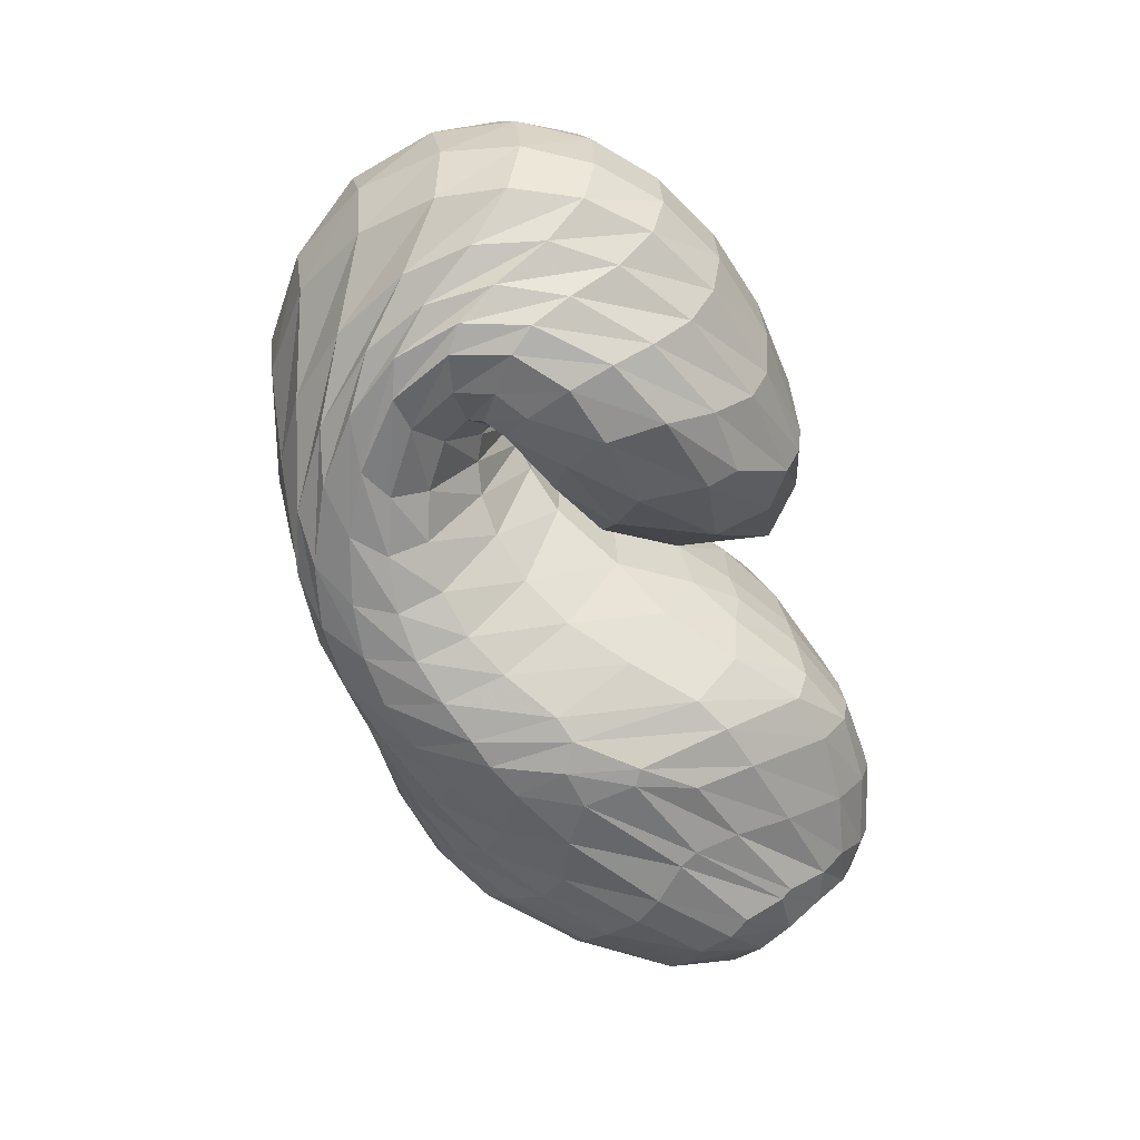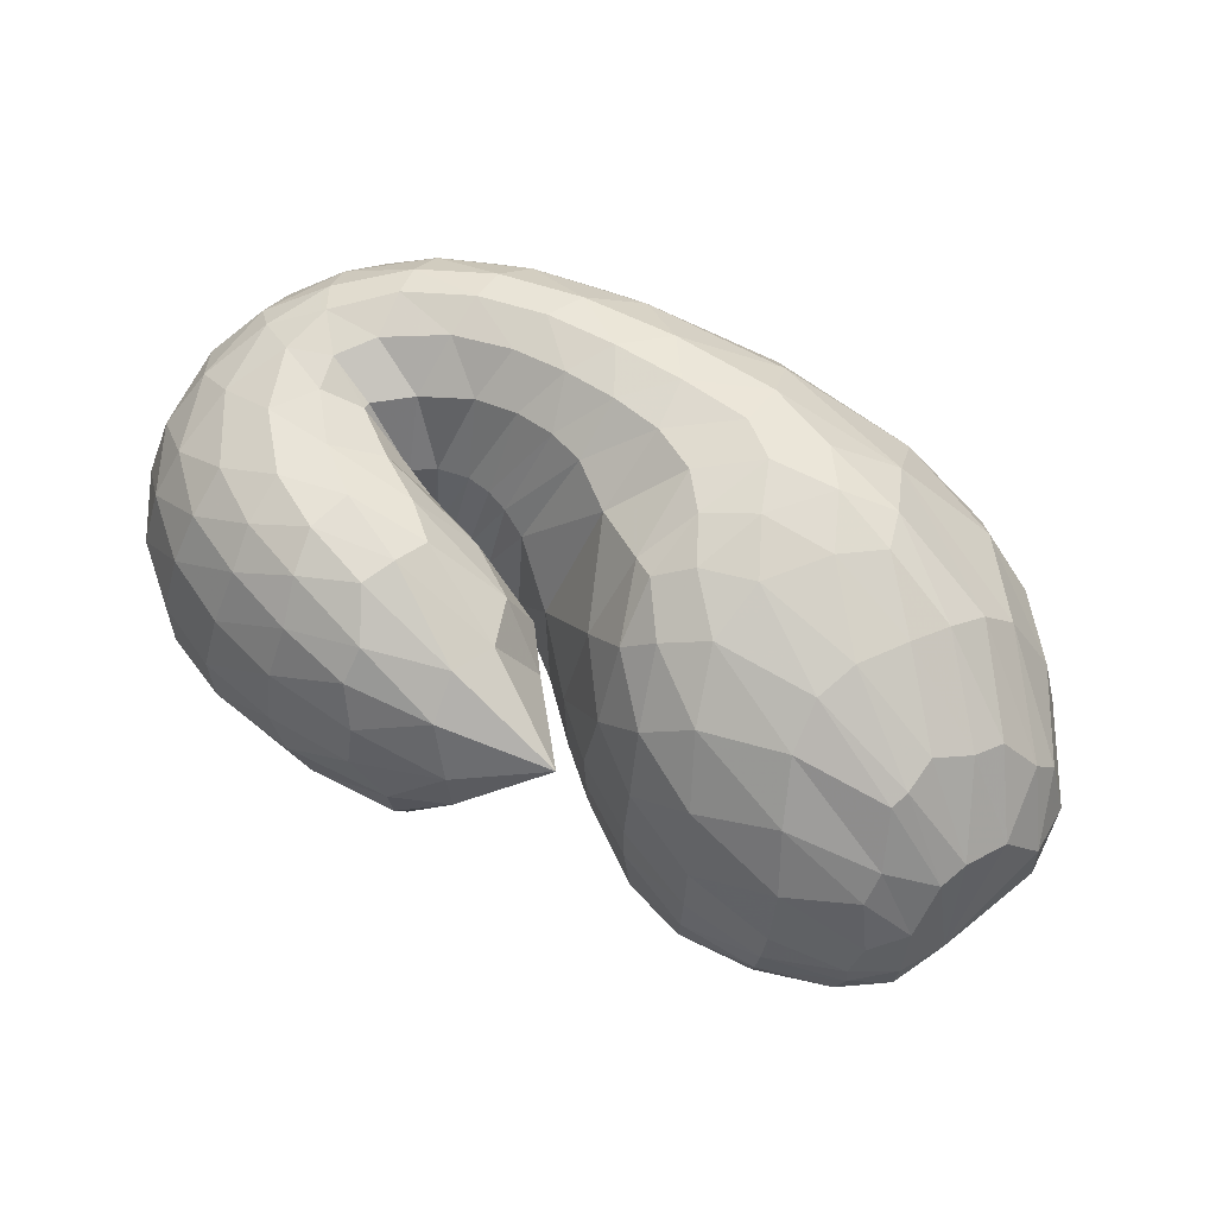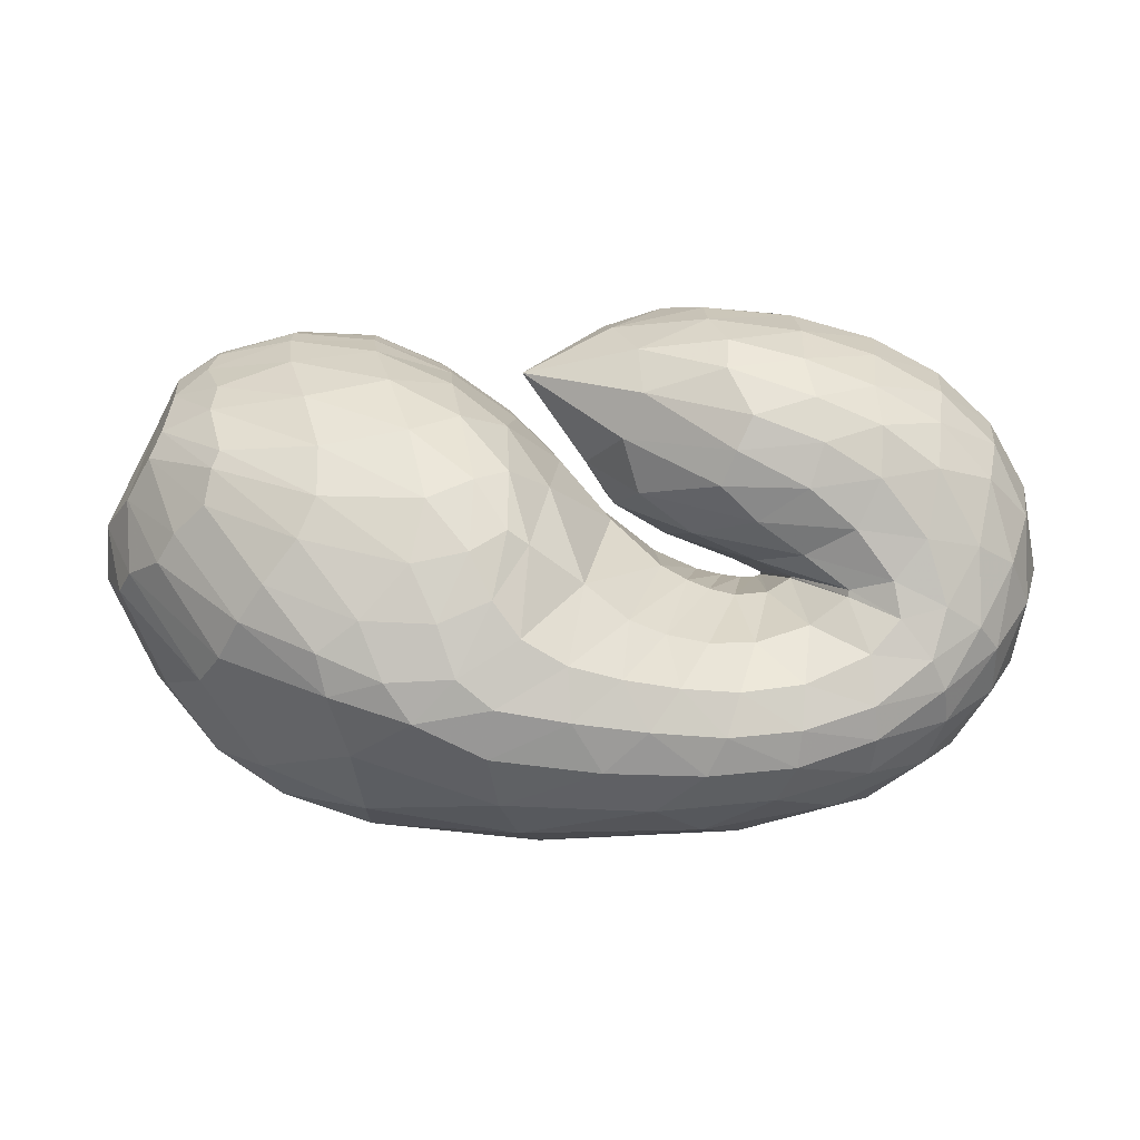
<metadata>
{"format":"obj","ext":"obj","renderer":"f3d","projection":"perspective","resolution":1024,"background":"white","views":[{"elev":-60.5,"azim":106.8,"up":"+Z"},{"elev":59.8,"azim":-152.9,"up":"+Z"},{"elev":6.7,"azim":-4.1,"up":"+Y"}]}
</metadata>
<code>
v 59.6 157.4 118
v 84.31 182.8 113.4
v 133.2 188 119.4
v 178 162.9 127.3
v 208.5 129.7 116.1
v 240.6 109.8 135
v 254.9 107.4 139.6
v 261.5 108.4 141.1
v 252.6 113.8 145.5
v 210.7 133.9 157.2
v 180.8 176.4 158.9
v 81.6 181.6 126.6
v 134 183.1 145.8
v 175.6 159.6 166.4
v 83.29 172.1 154.7
v 144.3 160 189.5
v 173.7 130.6 208
v 197.7 113.1 200.7
v 222.6 97.54 204.1
v 251 93.99 199.1
v 280.5 107.5 195.1
v 267.1 120.3 192.1
v 240.6 142.3 194.2
v 85.83 153.3 181.7
v 144.1 121.2 213.7
v 81.25 136.9 188
v 115.7 94.17 213.1
v 157.4 87.19 221.5
v 192.1 73.41 221.3
v 239.9 67.41 216.7
v 287.1 75.15 209
v 310.5 104.9 201.8
v 289.7 145 200
v 250.1 164.4 196.4
v 65.58 118.1 178.4
v 125.5 60.74 203
v 218.9 42.48 205.5
v 287.3 52.3 199.7
v 329.3 90.12 191.5
v 328.1 143.2 183.8
v 290.4 172.9 184.6
v 245 187.2 177
v 50.77 106.5 155.6
v 81.32 54.33 156.7
v 131 30.66 163.5
v 249.3 28.6 174
v 320.5 55.3 168.8
v 349.7 111.4 159.1
v 336.8 159.1 148.2
v 297.7 187.1 145.1
v 240.5 197.3 148.2
v 46.07 103.6 122.8
v 93.49 47.86 119.2
v 136.2 29.28 127.9
v 257.1 28.22 141.7
v 322.1 60.81 130.3
v 343.3 112.4 116.1
v 332.2 155.2 111.3
v 292.4 184.1 112.9
v 228.1 195.4 122.1
v 67.16 107.2 86.44
v 109.7 62.38 88.13
v 144 40.03 106.7
v 218.2 32.69 98
v 266.1 43.21 95.09
v 311.7 81.81 92.9
v 322.3 125.2 89.33
v 292.3 164.4 86.09
v 242.5 177.1 91.29
v 86.36 121.8 66.68
v 128.1 87.23 66.1
v 170.7 63.24 70.95
v 203.5 51.62 74.26
v 237.7 52.54 79.69
v 278.5 69.24 83.39
v 308.4 106.9 80.77
v 290.6 138.4 73.41
v 246.2 146.5 81.24
v 94.33 139.7 66.99
v 159 103.4 58.92
v 94.7 155.5 77.03
v 151.2 138.2 65.02
v 181.3 106.5 61.64
v 204.9 91.31 71.51
v 232.7 79.92 82.58
v 262.8 85.14 91.76
v 282.7 103.8 90.85
v 275 113.6 88.27
v 228.7 130.3 103.2
v 90.12 173.9 95.86
v 137.4 179.3 95.13
v 175 159 95.82
v 68.91 173.7 114.6
v 67.88 173.1 123.8
v 68.23 168.6 140.7
v 65.49 157.8 157
v 61.52 149.6 159.8
v 53.9 135.9 155.4
v 45.35 126 139.2
v 45 123.1 118.2
v 57.18 127.3 94.49
v 70.25 139.3 80.9
v 75.68 150.7 81.75
v 76.67 161.8 90.71
v 72.12 170.8 104.7
v 107.7 189.1 116.7
v 81.16 182 120.4
v 84.17 180.1 107.5
v 109.2 186.6 107.8
v 157.8 177.1 124.2
v 106.5 188.8 125.5
v 133.2 186.5 131.5
v 134.5 186.6 107.7
v 155 178.5 107.9
v 190.8 150.7 122.7
v 158.8 175.7 136.8
v 179.9 161 139
v 178.6 161.1 113.4
v 227.3 115.2 126.9
v 193.9 147.1 144.1
v 209.7 128.7 156.5
v 208.2 112.8 87.28
v 222.5 103.2 94.73
v 194.2 141.3 102.1
v 248.8 108.1 138.2
v 224.8 115 169.6
v 232.8 110.7 173.3
v 236.9 98.11 102.3
v 249.1 96.99 107.6
v 260.1 107.7 140.5
v 239.9 107.8 174.4
v 248.1 105.8 173.8
v 259.1 98.83 111
v 267.1 102.7 112.4
v 261.4 109.2 141.7
v 258.8 106.4 172.4
v 266.2 110.9 172.5
v 269.7 105.5 112.4
v 269.6 105.9 112.4
v 228 123.5 151.2
v 266.3 111.4 172.6
v 254.9 116.8 173.2
v 261.8 110.7 113.1
v 237.4 120.8 118.2
v 201.7 147.3 153.2
v 234.2 125.8 174.1
v 216.9 138.7 174.6
v 210.1 135.3 133.8
v 211.5 156.2 177
v 217.6 170.8 180.7
v 217 184.2 170.4
v 210.5 190.8 151.9
v 208.8 191 136.8
v 213.9 181.6 116
v 213.4 163.4 109
v 206.2 149.2 121.7
v 105.7 186.4 135.1
v 78.67 177.2 136.4
v 158.4 172.8 157.1
v 106.6 180 152.1
v 138.2 174.6 167.8
v 160.4 163.7 180
v 174.9 147.2 192.1
v 188.3 141.2 179.8
v 111.5 169.7 172.6
v 81.65 165.2 164.3
v 164 145.5 200.7
v 116.4 155.2 190.4
v 149 140.2 205.7
v 180.4 125.8 206.1
v 161.9 124.7 213.1
v 168.6 110.2 216.8
v 211.1 102.2 204.1
v 177.1 98.66 218.1
v 191.3 90.28 218.2
v 236 94.49 202.1
v 207.9 85.81 217.2
v 225.8 82.51 215.1
v 268.6 98.8 195.2
v 244.4 80.69 212.4
v 265 82.37 209.1
v 280.9 109.7 195
v 286 90.75 205
v 295.8 101.4 202.5
v 252.2 130.9 193.2
v 293.9 113 200.8
v 282.1 129.1 200.2
v 267.2 141.9 200.6
v 244.9 153.5 197.1
v 116.2 140.7 200.7
v 83.31 148 184.1
v 110.3 128 204.6
v 128.6 104.3 215.5
v 152 103.6 219
v 99.71 114.2 204.3
v 71.31 127.6 182.4
v 135.8 85.95 218.8
v 91.84 102.3 200.5
v 118.8 80.7 212
v 168.7 77.79 222
v 144.3 73.18 218.7
v 215.8 69.89 219.5
v 167 61.84 217.6
v 202 57.04 216.8
v 263.6 68.65 213.3
v 234 55.14 214.4
v 262.6 56.62 210.8
v 305.6 88.58 204.6
v 288.2 64.21 206.9
v 310.3 78.8 202.2
v 304.3 126 200.1
v 322.2 97.92 198
v 322.1 123 194.8
v 271.7 156.1 199.8
v 309.2 147.5 193.6
v 290.8 161.1 194.5
v 270 169.8 193.5
v 243.3 178.7 186.3
v 85.21 89.91 192.3
v 55.09 113.1 164.2
v 170.9 45.08 205.2
v 78.19 81.08 180.5
v 96.85 52.62 175.7
v 129.7 40.27 184.6
v 257.2 45.02 203.4
v 177.8 32.35 188.3
v 235.7 32.96 190.3
v 312.4 67.81 195.8
v 277.9 39.77 188.6
v 307.5 52.47 185
v 335.1 116.7 186.9
v 330.5 74.88 181.4
v 342.6 102.7 177.1
v 311.7 161.2 184.1
v 342.9 130.4 172.7
v 332.7 153.4 170.1
v 268.1 181.4 181.9
v 315.3 170.3 168.5
v 293.9 182 166.9
v 270.5 189.8 164.9
v 240.3 193.6 162.4
v 65.62 76.72 158.6
v 44.65 107.4 135.1
v 102.6 40.69 162.3
v 60.67 76.02 138.9
v 84.52 49.56 140.4
v 185.5 25.54 169.9
v 107.1 35.35 139.5
v 133.3 27.75 141.9
v 292 38.54 172.6
v 191.4 23.23 152
v 258 27.51 156.1
v 341 81.52 164.4
v 299.6 39.81 154
v 326.9 59.55 148.6
v 347.4 138.1 152.9
v 344.1 86.43 142.6
v 350.3 115.6 135.3
v 319.5 175.6 145.7
v 347 139.8 129.3
v 336.2 160 126.4
v 270.5 194.5 146.2
v 318.9 176.3 126.4
v 296.1 187.8 127.8
v 265.8 195.3 131.1
v 228.5 197.1 134.9
v 65.17 75.56 119.7
v 53.16 108.4 104.5
v 113.1 36.46 121.1
v 77.91 77.09 98.37
v 102.9 52.38 101.9
v 192.3 23.87 139.8
v 118.7 41.41 108.8
v 138.7 32.35 120.3
v 296.8 41.18 136.4
v 190 26.72 127.4
v 242.6 29.98 120.9
v 337 85.67 123.1
v 275.8 39.14 114.3
v 296.8 52.61 109.3
v 341.4 134.6 112.2
v 314.8 72.86 104.8
v 328.4 98.35 101.3
v 316 171.7 111.7
v 332.1 120.8 99.5
v 327.2 142.5 98.83
v 260 192.6 115.9
v 314 160.5 98.44
v 290.9 176.1 99.05
v 259.6 187 103.6
v 226.7 190.5 113.6
v 90.03 83.2 81.99
v 75.5 115.5 75.84
v 124.2 48.02 99.69
v 99.48 93.73 69.95
v 117.2 76.78 74.6
v 183.8 34.36 104.5
v 133.6 61.52 83.66
v 155.4 51.4 87.09
v 244.5 35.35 95.93
v 184.2 43.38 85.72
v 208.7 38.69 85.15
v 291.7 59.95 94.35
v 229.5 38.94 85.79
v 250.5 43.93 87.16
v 321.3 102.9 91.22
v 275.6 55.68 87.95
v 295.4 71.37 87.31
v 313.3 145.4 87.17
v 310 90.55 85.85
v 316.2 112.5 83.2
v 264.8 175.8 88.21
v 310.8 133.1 79.74
v 293.1 152.2 77.2
v 270.2 161.9 78.05
v 242 167.5 87.04
v 107.5 106.4 62.26
v 89.76 133.1 65.98
v 149.1 73.08 70.08
v 115.2 115.2 60.38
v 144.8 94.12 61.38
v 187 56.18 72.24
v 167.1 83.54 61.67
v 179.3 78.77 62.38
v 220 50.32 76.94
v 188.9 75.92 64.05
v 202.4 70.78 68.18
v 259.2 58.92 82.19
v 216.6 66.64 72.79
v 232 65.61 77.27
v 298.6 86.3 83.32
v 249.9 68.27 81.39
v 267.5 74.87 84.27
v 304.8 125.2 76.78
v 287.1 88.11 84.94
v 296 104.2 82.37
v 271.3 143.5 73.82
v 293.5 116.5 78.73
v 284.1 123.4 76.82
v 265.3 129.5 78.33
v 236.3 136.8 89.98
v 125.5 125.7 61.56
v 93.34 152 74.75
v 128.3 131.5 63.3
v 161.1 120.6 59.69
v 172.3 101.4 58.93
v 126.6 145.3 69.61
v 89.19 166.6 89.02
v 166 123.8 60.92
v 120.6 161.5 79.86
v 147.4 156.2 74.98
v 189.4 103.6 64.75
v 163.4 151.8 74.94
v 174.8 145.4 77.08
v 218.1 83.65 76.95
v 192 128.4 81.03
v 248.1 80.22 87.67
v 276.7 94.59 93.23
v 281.5 108.8 89.01
v 252.1 121.9 92.85
v 112.5 178.2 95.37
v 154.6 174.8 95.75
g foo
f 93 1 94
f 94 12 107
f 107 2 93
f 93 94 107
f 106 2 107
f 107 12 111
f 111 3 106
f 106 107 111
f 12 157 111
f 13 112 157
f 3 111 112
f 112 111 157
f 110 3 112
f 112 13 116
f 116 4 110
f 110 112 116
f 13 159 116
f 14 117 159
f 4 116 117
f 117 116 159
f 115 4 117
f 117 14 120
f 120 5 115
f 115 117 120
f 5 120 121
f 14 164 120
f 18 121 164
f 121 120 164
f 14 163 164
f 17 170 163
f 18 164 170
f 164 163 170
f 119 5 121
f 121 18 126
f 126 6 119
f 119 121 126
f 18 173 126
f 19 127 173
f 6 126 127
f 127 126 173
f 125 6 127
f 127 19 131
f 131 7 125
f 125 127 131
f 19 176 131
f 20 132 176
f 7 131 132
f 132 131 176
f 130 7 132
f 132 20 136
f 136 8 130
f 130 132 136
f 20 179 136
f 21 137 179
f 8 136 137
f 137 136 179
f 135 8 137
f 137 21 141
f 141 9 135
f 135 137 141
f 21 182 141
f 22 142 182
f 9 141 142
f 142 141 182
f 140 9 142
f 142 22 146
f 146 10 140
f 140 142 146
f 22 185 146
f 23 147 185
f 10 146 147
f 147 146 185
f 145 10 147
f 147 23 149
f 149 11 145
f 145 147 149
f 94 1 95
f 95 15 158
f 158 12 94
f 94 95 158
f 157 12 158
f 158 15 160
f 160 13 157
f 157 158 160
f 15 165 160
f 16 161 165
f 13 160 161
f 161 160 165
f 159 13 161
f 161 16 162
f 162 14 159
f 159 161 162
f 16 167 162
f 17 163 167
f 14 162 163
f 163 162 167
f 95 1 96
f 96 24 166
f 166 15 95
f 95 96 166
f 165 15 166
f 166 24 168
f 168 16 165
f 165 166 168
f 24 190 168
f 25 169 190
f 16 168 169
f 169 168 190
f 167 16 169
f 169 25 171
f 171 17 167
f 167 169 171
f 17 171 172
f 25 194 171
f 28 172 194
f 172 171 194
f 25 193 194
f 27 197 193
f 28 194 197
f 194 193 197
f 170 17 172
f 172 28 174
f 174 18 170
f 170 172 174
f 28 200 174
f 29 175 200
f 18 174 175
f 175 174 200
f 173 18 175
f 175 29 177
f 177 19 173
f 173 175 177
f 29 202 177
f 30 178 202
f 19 177 178
f 178 177 202
f 176 19 178
f 178 30 180
f 180 20 176
f 176 178 180
f 30 205 180
f 31 181 205
f 20 180 181
f 181 180 205
f 179 20 181
f 181 31 183
f 183 21 179
f 179 181 183
f 31 208 183
f 32 184 208
f 21 183 184
f 184 183 208
f 182 21 184
f 184 32 186
f 186 22 182
f 182 184 186
f 32 211 186
f 33 187 211
f 22 186 187
f 187 186 211
f 185 22 187
f 187 33 188
f 188 23 185
f 185 187 188
f 33 214 188
f 34 189 214
f 23 188 189
f 189 188 214
f 23 189 149
f 34 150 189
f 11 149 150
f 150 149 189
f 96 1 97
f 97 26 191
f 191 24 96
f 96 97 191
f 190 24 191
f 191 26 192
f 192 25 190
f 190 191 192
f 26 195 192
f 27 193 195
f 25 192 193
f 193 192 195
f 97 1 98
f 98 35 196
f 196 26 97
f 97 98 196
f 195 26 196
f 196 35 198
f 198 27 195
f 195 196 198
f 35 219 198
f 36 199 219
f 27 198 199
f 199 198 219
f 197 27 199
f 199 36 201
f 201 28 197
f 197 199 201
f 200 28 201
f 201 36 203
f 203 29 200
f 200 201 203
f 36 221 203
f 37 204 221
f 29 203 204
f 204 203 221
f 202 29 204
f 204 37 206
f 206 30 202
f 202 204 206
f 37 225 206
f 38 207 225
f 30 206 207
f 207 206 225
f 205 30 207
f 207 38 209
f 209 31 205
f 205 207 209
f 38 228 209
f 39 210 228
f 31 209 210
f 210 209 228
f 208 31 210
f 210 39 212
f 212 32 208
f 208 210 212
f 39 231 212
f 40 213 231
f 32 212 213
f 213 212 231
f 211 32 213
f 213 40 215
f 215 33 211
f 211 213 215
f 40 234 215
f 41 216 234
f 33 215 216
f 216 215 234
f 214 33 216
f 216 41 217
f 217 34 214
f 214 216 217
f 41 237 217
f 42 218 237
f 34 217 218
f 218 217 237
f 34 218 150
f 42 151 218
f 11 150 151
f 151 150 218
f 98 1 99
f 99 43 220
f 220 35 98
f 98 99 220
f 219 35 220
f 220 43 222
f 222 36 219
f 219 220 222
f 43 242 222
f 44 223 242
f 36 222 223
f 223 222 242
f 44 244 223
f 45 224 244
f 36 223 224
f 224 223 244
f 221 36 224
f 224 45 226
f 226 37 221
f 221 224 226
f 45 247 226
f 46 227 247
f 37 226 227
f 227 226 247
f 225 37 227
f 227 46 229
f 229 38 225
f 225 227 229
f 46 250 229
f 47 230 250
f 38 229 230
f 230 229 250
f 228 38 230
f 230 47 232
f 232 39 228
f 228 230 232
f 47 253 232
f 48 233 253
f 39 232 233
f 233 232 253
f 231 39 233
f 233 48 235
f 235 40 231
f 231 233 235
f 48 256 235
f 49 236 256
f 40 235 236
f 236 235 256
f 234 40 236
f 236 49 238
f 238 41 234
f 234 236 238
f 49 259 238
f 50 239 259
f 41 238 239
f 239 238 259
f 237 41 239
f 239 50 240
f 240 42 237
f 237 239 240
f 50 262 240
f 51 241 262
f 42 240 241
f 241 240 262
f 42 241 151
f 51 152 241
f 11 151 152
f 152 151 241
f 99 1 100
f 100 52 243
f 243 43 99
f 99 100 243
f 242 43 243
f 243 52 245
f 245 44 242
f 242 243 245
f 52 267 245
f 53 246 267
f 44 245 246
f 246 245 267
f 244 44 246
f 246 53 248
f 248 45 244
f 244 246 248
f 53 269 248
f 54 249 269
f 45 248 249
f 249 248 269
f 247 45 249
f 249 54 251
f 251 46 247
f 247 249 251
f 54 272 251
f 55 252 272
f 46 251 252
f 252 251 272
f 250 46 252
f 252 55 254
f 254 47 250
f 250 252 254
f 55 275 254
f 56 255 275
f 47 254 255
f 255 254 275
f 253 47 255
f 255 56 257
f 257 48 253
f 253 255 257
f 56 278 257
f 57 258 278
f 48 257 258
f 258 257 278
f 256 48 258
f 258 57 260
f 260 49 256
f 256 258 260
f 57 281 260
f 58 261 281
f 49 260 261
f 261 260 281
f 259 49 261
f 261 58 263
f 263 50 259
f 259 261 263
f 58 284 263
f 59 264 284
f 50 263 264
f 264 263 284
f 262 50 264
f 264 59 265
f 265 51 262
f 262 264 265
f 59 287 265
f 60 266 287
f 51 265 266
f 266 265 287
f 51 266 152
f 60 153 266
f 11 152 153
f 153 152 266
f 100 1 101
f 101 61 268
f 268 52 100
f 100 101 268
f 267 52 268
f 268 61 270
f 270 53 267
f 267 268 270
f 61 292 270
f 62 271 292
f 53 270 271
f 271 270 292
f 269 53 271
f 271 62 273
f 273 54 269
f 269 271 273
f 62 294 273
f 63 274 294
f 54 273 274
f 274 273 294
f 272 54 274
f 274 63 276
f 276 55 272
f 272 274 276
f 63 297 276
f 64 277 297
f 55 276 277
f 277 276 297
f 275 55 277
f 277 64 279
f 279 56 275
f 275 277 279
f 64 300 279
f 65 280 300
f 56 279 280
f 280 279 300
f 278 56 280
f 280 65 282
f 282 57 278
f 278 280 282
f 65 303 282
f 66 283 303
f 57 282 283
f 283 282 303
f 281 57 283
f 283 66 285
f 285 58 281
f 281 283 285
f 66 306 285
f 67 286 306
f 58 285 286
f 286 285 306
f 284 58 286
f 286 67 288
f 288 59 284
f 284 286 288
f 67 309 288
f 68 289 309
f 59 288 289
f 289 288 309
f 287 59 289
f 289 68 290
f 290 60 287
f 287 289 290
f 68 312 290
f 69 291 312
f 60 290 291
f 291 290 312
f 60 291 153
f 69 154 291
f 11 153 154
f 154 153 291
f 101 1 102
f 102 70 293
f 293 61 101
f 101 102 293
f 292 61 293
f 293 70 295
f 295 62 292
f 292 293 295
f 70 317 295
f 71 296 317
f 62 295 296
f 296 295 317
f 294 62 296
f 296 71 298
f 298 63 294
f 294 296 298
f 71 319 298
f 72 299 319
f 63 298 299
f 299 298 319
f 297 63 299
f 299 72 301
f 301 64 297
f 297 299 301
f 72 322 301
f 73 302 322
f 64 301 302
f 302 301 322
f 300 64 302
f 302 73 304
f 304 65 300
f 300 302 304
f 73 325 304
f 74 305 325
f 65 304 305
f 305 304 325
f 303 65 305
f 305 74 307
f 307 66 303
f 303 305 307
f 74 328 307
f 75 308 328
f 66 307 308
f 308 307 328
f 306 66 308
f 308 75 310
f 310 67 306
f 306 308 310
f 75 331 310
f 76 311 331
f 67 310 311
f 311 310 331
f 309 67 311
f 311 76 313
f 313 68 309
f 309 311 313
f 76 334 313
f 77 314 334
f 68 313 314
f 314 313 334
f 312 68 314
f 314 77 315
f 315 69 312
f 312 314 315
f 77 337 315
f 78 316 337
f 69 315 316
f 316 315 337
f 69 316 154
f 78 155 316
f 11 154 155
f 155 154 316
f 102 1 103
f 103 79 318
f 318 70 102
f 102 103 318
f 317 70 318
f 318 79 320
f 320 71 317
f 317 318 320
f 79 342 320
f 80 321 342
f 71 320 321
f 321 320 342
f 319 71 321
f 321 80 323
f 323 72 319
f 319 321 323
f 72 323 324
f 80 346 323
f 83 324 346
f 324 323 346
f 80 345 346
f 82 349 345
f 83 346 349
f 346 345 349
f 322 72 324
f 324 83 326
f 326 73 322
f 322 324 326
f 83 352 326
f 84 327 352
f 73 326 327
f 327 326 352
f 325 73 327
f 327 84 329
f 329 74 325
f 325 327 329
f 84 355 329
f 85 330 355
f 74 329 330
f 330 329 355
f 328 74 330
f 330 85 332
f 332 75 328
f 328 330 332
f 85 357 332
f 86 333 357
f 75 332 333
f 333 332 357
f 331 75 333
f 333 86 335
f 335 76 331
f 331 333 335
f 86 358 335
f 87 336 358
f 76 335 336
f 336 335 358
f 334 76 336
f 336 87 338
f 338 77 334
f 334 336 338
f 87 359 338
f 88 339 359
f 77 338 339
f 339 338 359
f 337 77 339
f 339 88 340
f 340 78 337
f 337 339 340
f 88 360 340
f 89 341 360
f 78 340 341
f 341 340 360
f 78 341 155
f 89 156 341
f 11 155 156
f 156 155 341
f 103 1 104
f 104 81 343
f 343 79 103
f 103 104 343
f 342 79 343
f 343 81 344
f 344 80 342
f 342 343 344
f 81 347 344
f 82 345 347
f 80 344 345
f 345 344 347
f 104 1 105
f 105 90 348
f 348 81 104
f 104 105 348
f 347 81 348
f 348 90 350
f 350 82 347
f 347 348 350
f 90 361 350
f 91 351 361
f 82 350 351
f 351 350 361
f 349 82 351
f 351 91 353
f 353 83 349
f 349 351 353
f 91 362 353
f 92 354 362
f 83 353 354
f 354 353 362
f 352 83 354
f 354 92 356
f 356 84 352
f 352 354 356
f 84 356 122
f 92 124 356
f 5 122 124
f 124 122 356
f 92 118 124
f 4 115 118
f 5 124 115
f 118 115 124
f 355 84 122
f 122 5 123
f 123 85 355
f 122 123 355
f 5 119 123
f 6 128 119
f 85 123 128
f 123 119 128
f 357 85 128
f 128 6 129
f 129 86 357
f 128 129 357
f 6 125 129
f 7 133 125
f 86 129 133
f 129 125 133
f 358 86 133
f 133 7 134
f 134 87 358
f 133 134 358
f 7 130 134
f 8 138 130
f 87 134 138
f 134 130 138
f 359 87 138
f 138 8 139
f 139 88 359
f 138 139 359
f 8 135 139
f 9 143 135
f 88 139 143
f 139 135 143
f 360 88 143
f 143 9 144
f 144 89 360
f 143 144 360
f 9 140 144
f 10 148 140
f 89 144 148
f 144 140 148
f 89 148 156
f 10 145 148
f 11 156 145
f 148 145 156
f 1 93 105
f 2 108 93
f 90 105 108
f 105 93 108
f 361 90 108
f 108 2 109
f 109 91 361
f 108 109 361
f 2 106 109
f 3 113 106
f 91 109 113
f 109 106 113
f 362 91 113
f 113 3 114
f 114 92 362
f 113 114 362
f 3 110 114
f 4 118 110
f 92 114 118
f 114 110 118
g

</code>
